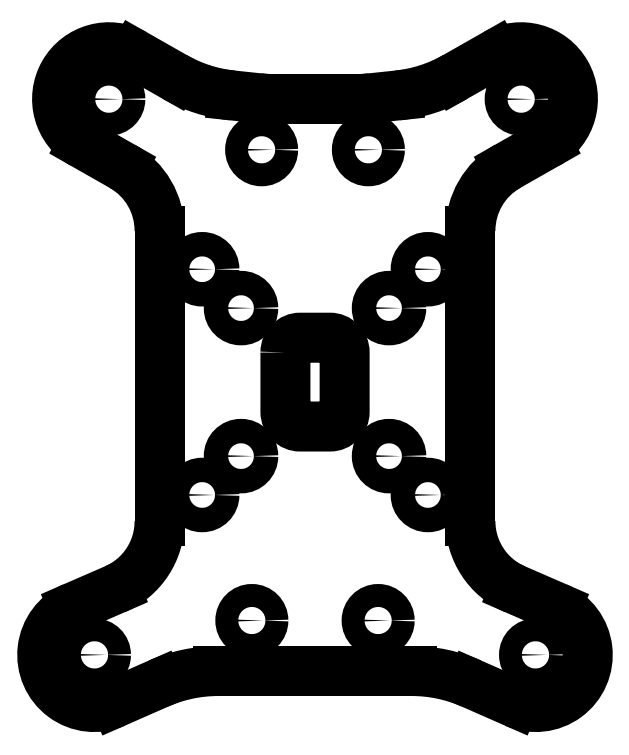
<metadata>
{"format":"dxf","ext":"dxf","renderer":"ezdxf+matplotlib","layout":"modelspace","background":"white","min_lineweight":24,"dpi":150}
</metadata>
<code>
0
SECTION
2
ENTITIES
0
CIRCLE
8
0
10
-9.995
20
-13.47
30
0
40
1.65
210
0
220
0
230
1
0
CIRCLE
8
0
10
-9.995
20
6.531
30
0
40
1.65
210
0
220
0
230
1
0
CIRCLE
8
0
10
10
20
-13.47
30
0
40
1.65
210
0
220
0
230
1
0
CIRCLE
8
0
10
10
20
6.531
30
0
40
1.65
210
0
220
0
230
1
0
LINE
8
0
10
21
20
-22.28
30
0
11
21
21
17.01
31
0
0
ARC
8
0
10
31
20
17.01
30
0
40
10
210
0
220
0
230
1
50
119.6
51
180
0
LINE
8
0
10
26.05
20
25.7
30
0
11
31.31
21
28.69
31
0
0
ARC
8
0
10
27.85
20
34.77
30
0
40
6.999
210
-0
220
0
230
1
50
-60.35
51
119.6
0
LINE
8
0
10
24.38
20
40.86
30
0
11
18.95
21
37.77
31
0
0
ARC
8
0
10
9.067
20
55.15
30
0
40
20
210
-0
220
0
230
1
50
276
51
299.6
0
LINE
8
0
10
11.16
20
35.26
30
0
11
7.534
21
34.88
31
0
0
ARC
8
0
10
5.444
20
54.77
30
0
40
20
210
0
220
0
230
1
50
270
51
276
0
LINE
8
0
10
5.444
20
34.77
30
0
11
-5.444
21
34.77
31
0
0
ARC
8
0
10
-5.444
20
54.77
30
0
40
20
210
0
220
0
230
1
50
264
51
270
0
LINE
8
0
10
-7.534
20
34.88
30
0
11
-11.16
21
35.26
31
0
0
ARC
8
0
10
-9.067
20
55.15
30
0
40
20
210
0
220
0
230
1
50
240.4
51
264
0
LINE
8
0
10
-18.95
20
37.77
30
0
11
-24.38
21
40.86
31
0
0
ARC
8
0
10
-27.85
20
34.77
30
0
40
6.999
210
0
220
-0
230
1
50
60.35
51
240.4
0
LINE
8
0
10
-31.31
20
28.69
30
0
11
-26.05
21
25.7
31
0
0
ARC
8
0
10
-31
20
17.01
30
0
40
10
210
-0
220
0
230
1
50
0
51
60.35
0
LINE
8
0
10
-21
20
17.01
30
0
11
-21
21
-22.28
31
0
0
ARC
8
0
10
-31
20
-22.28
30
0
40
10
210
-0
220
0
230
1
50
-66.49
51
0
0
LINE
8
0
10
-27.01
20
-31.45
30
0
11
-32.6
21
-33.88
31
0
0
ARC
8
0
10
-29.82
20
-40.34
30
0
40
7.032
210
0
220
0
230
1
50
113.3
51
293.7
0
LINE
8
0
10
-26.99
20
-46.77
30
0
11
-21.13
21
-44.2
31
0
0
ARC
8
0
10
-13.08
20
-62.5
30
0
40
20
210
0
220
-0
230
1
50
90
51
113.7
0
LINE
8
0
10
-13.08
20
-42.5
30
0
11
13.08
21
-42.5
31
0
0
ARC
8
0
10
13.08
20
-62.5
30
0
40
20
210
0
220
-0
230
1
50
66.26
51
90
0
LINE
8
0
10
21.13
20
-44.2
30
0
11
26.99
21
-46.77
31
0
0
ARC
8
0
10
29.82
20
-40.34
30
0
40
7.032
210
0
220
0
230
1
50
-113.7
51
66.72
0
LINE
8
0
10
32.6
20
-33.88
30
0
11
27.01
21
-31.45
31
0
0
ARC
8
0
10
31
20
-22.28
30
0
40
10
210
0
220
0
230
1
50
180
51
246.5
0
CIRCLE
8
0
10
27.85
20
34.76
30
0
40
1.548
210
0
220
-0
230
1
0
CIRCLE
8
0
10
7.212
20
27.92
30
0
40
1.551
210
0
220
-0
230
1
0
CIRCLE
8
0
10
-7.212
20
27.92
30
0
40
1.551
210
0
220
-0
230
1
0
CIRCLE
8
0
10
-27.85
20
34.76
30
0
40
1.548
210
0
220
-0
230
1
0
CIRCLE
8
0
10
-15.25
20
11.78
30
0
40
1.65
210
0
220
0
230
1
0
CIRCLE
8
0
10
15.25
20
11.78
30
0
40
1.65
210
0
220
0
230
1
0
CIRCLE
8
0
10
-15.25
20
-18.72
30
0
40
1.65
210
0
220
0
230
1
0
CIRCLE
8
0
10
15.25
20
-18.72
30
0
40
1.65
210
0
220
0
230
1
0
LWPOLYLINE
8
0
90
8
70
1
43
0
10
-3.995
20
0.531
10
-3.995
20
-7.469
42
0.4142
10
-1.995
20
-9.469
10
2.005
20
-9.469
42
0.4142
10
4.005
20
-7.469
10
4.005
20
0.531
42
0.4142
10
2.005
20
2.531
10
-1.995
20
2.531
42
0.4142
0
CIRCLE
8
0
10
8.532
20
-35.68
30
0
40
1.553
210
0
220
-0
230
1
0
CIRCLE
8
0
10
-29.79
20
-40.32
30
0
40
1.545
210
0
220
-0
230
1
0
CIRCLE
8
0
10
-8.532
20
-35.68
30
0
40
1.553
210
0
220
-0
230
1
0
CIRCLE
8
0
10
29.79
20
-40.32
30
0
40
1.545
210
0
220
-0
230
1
0
ENDSEC
0
EOF

</code>
